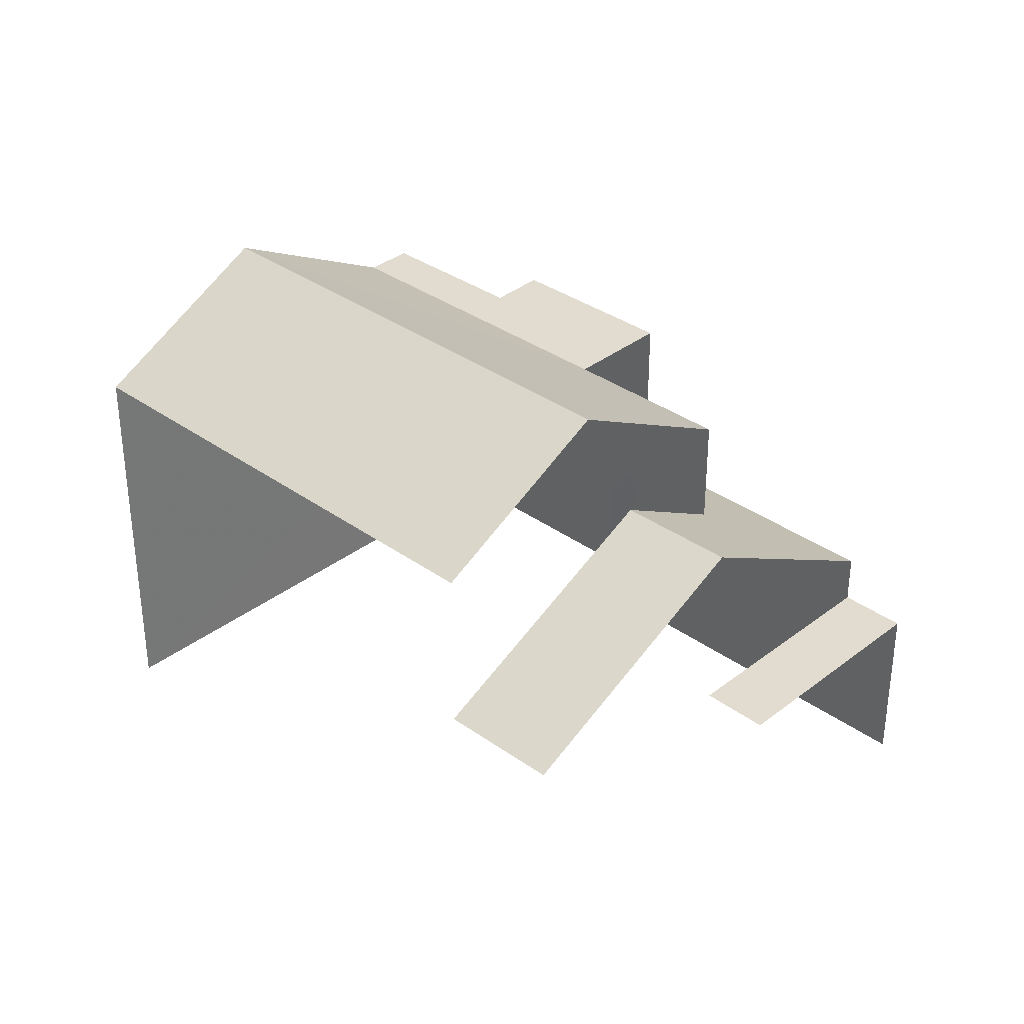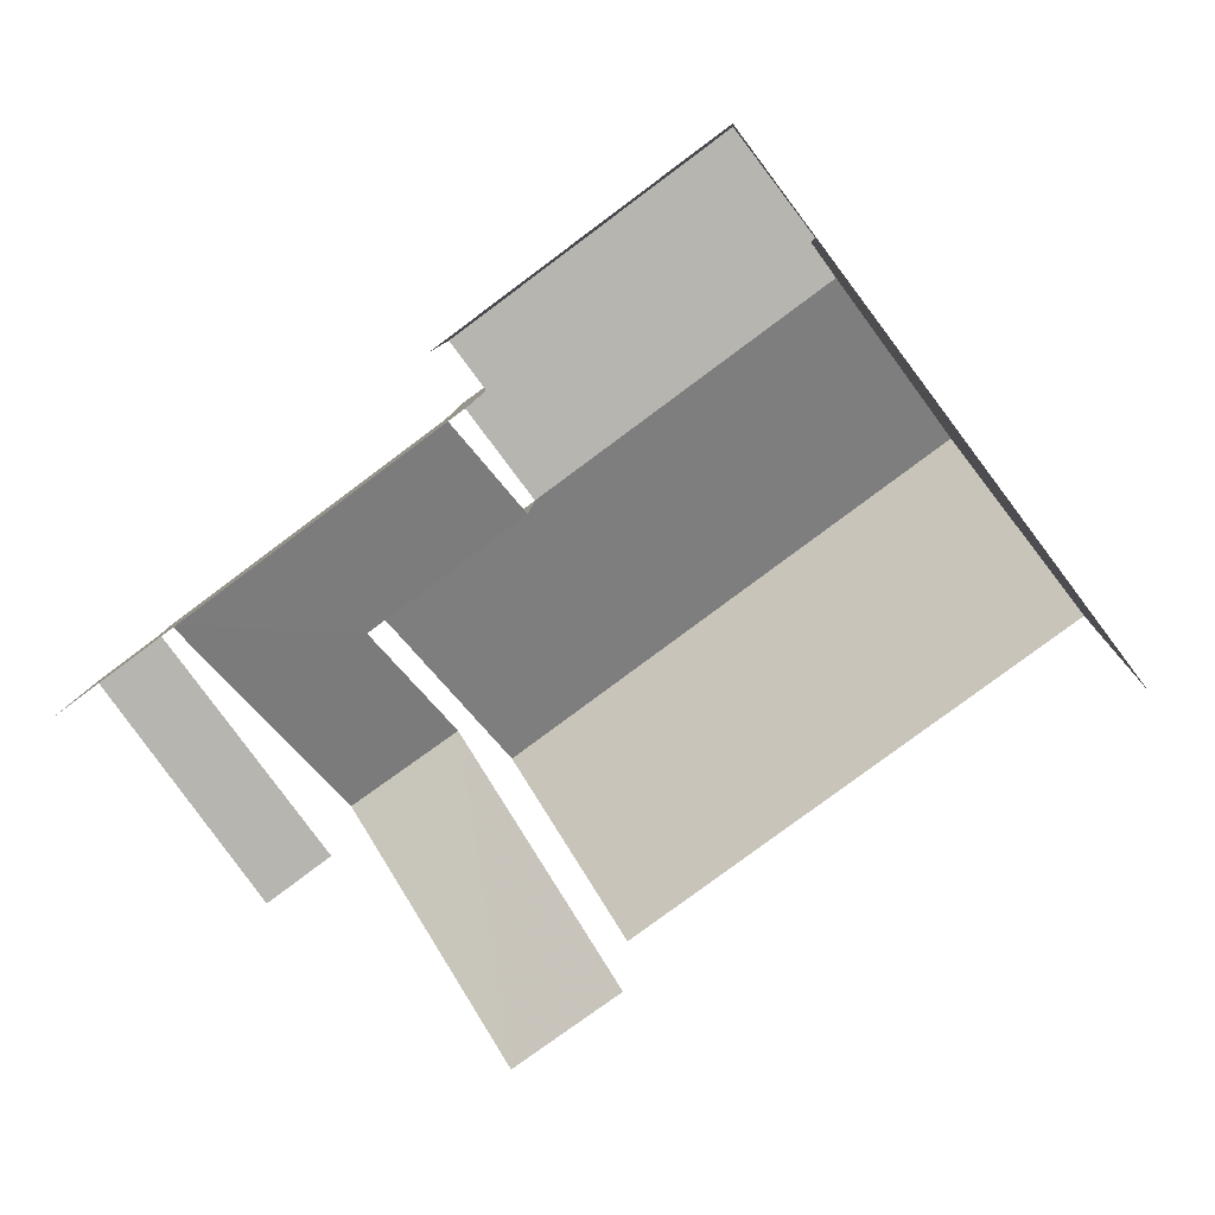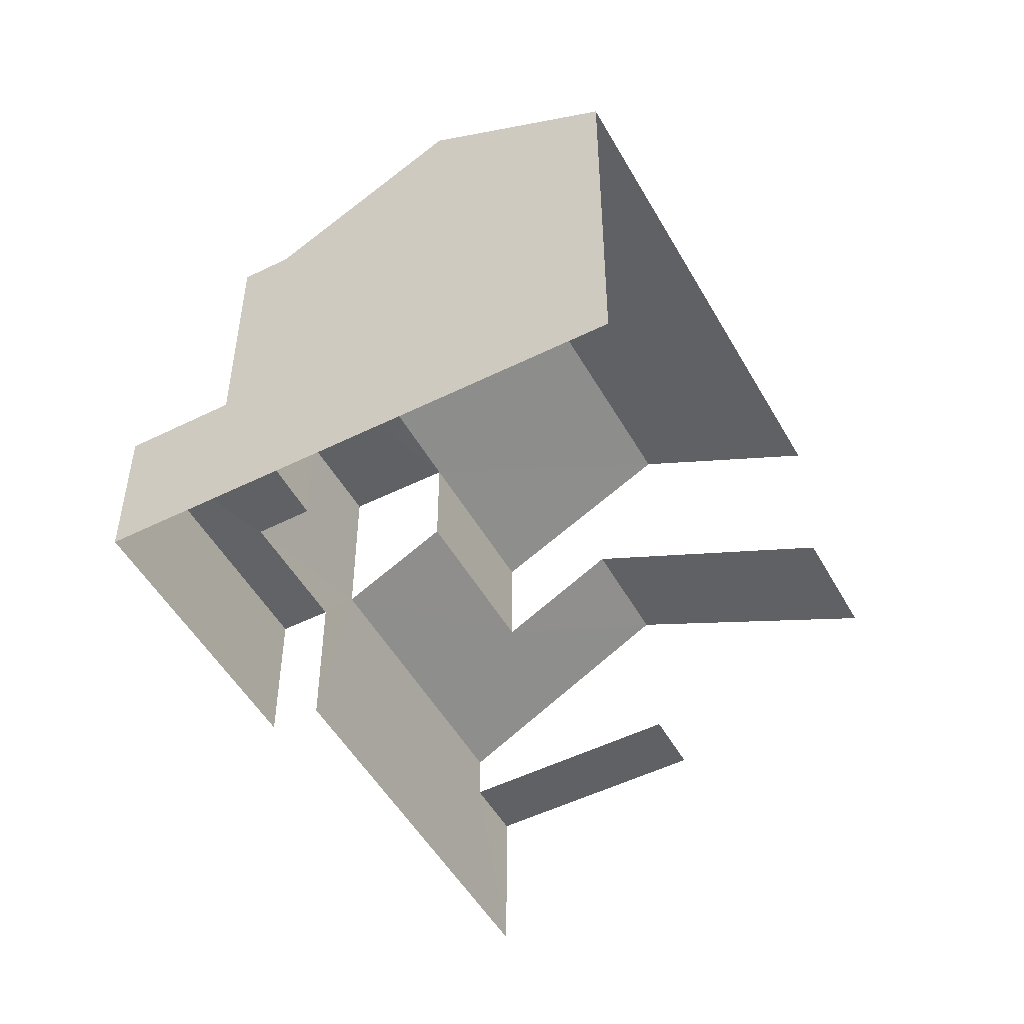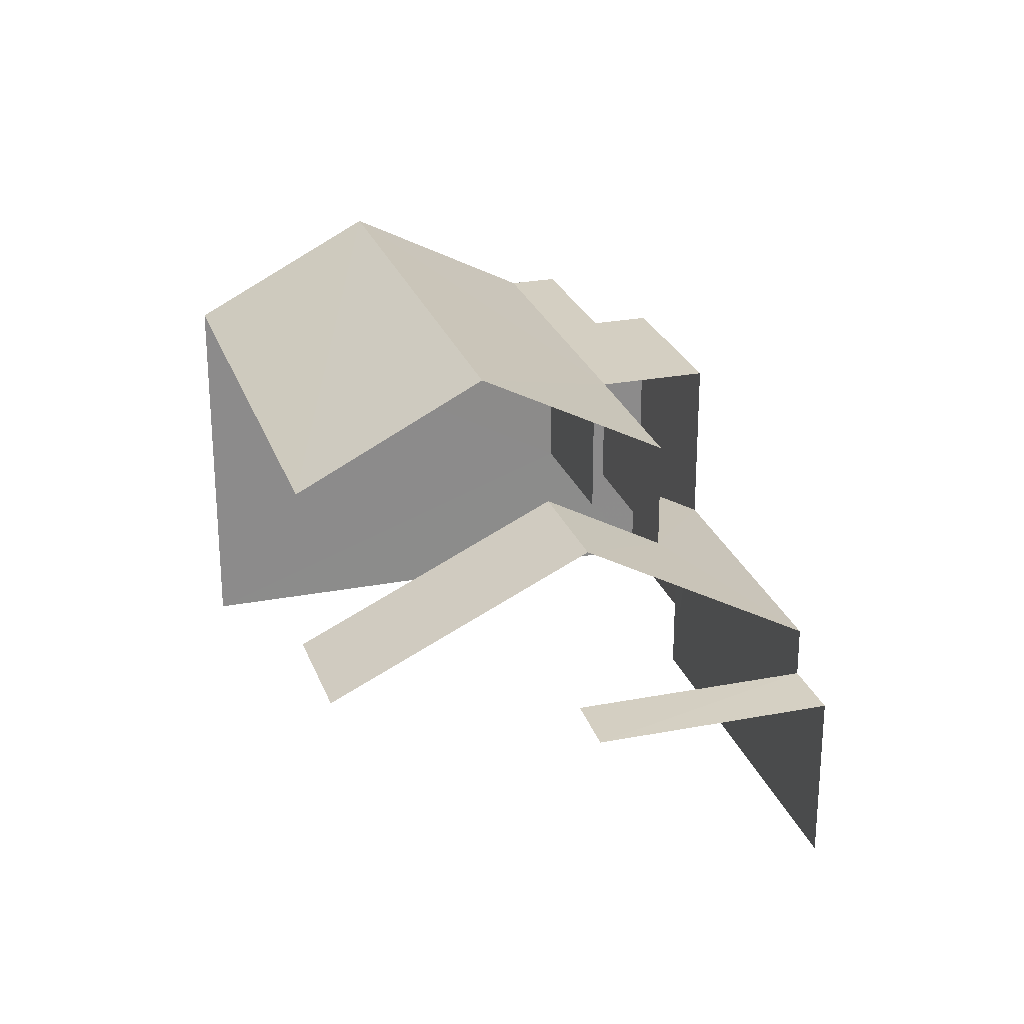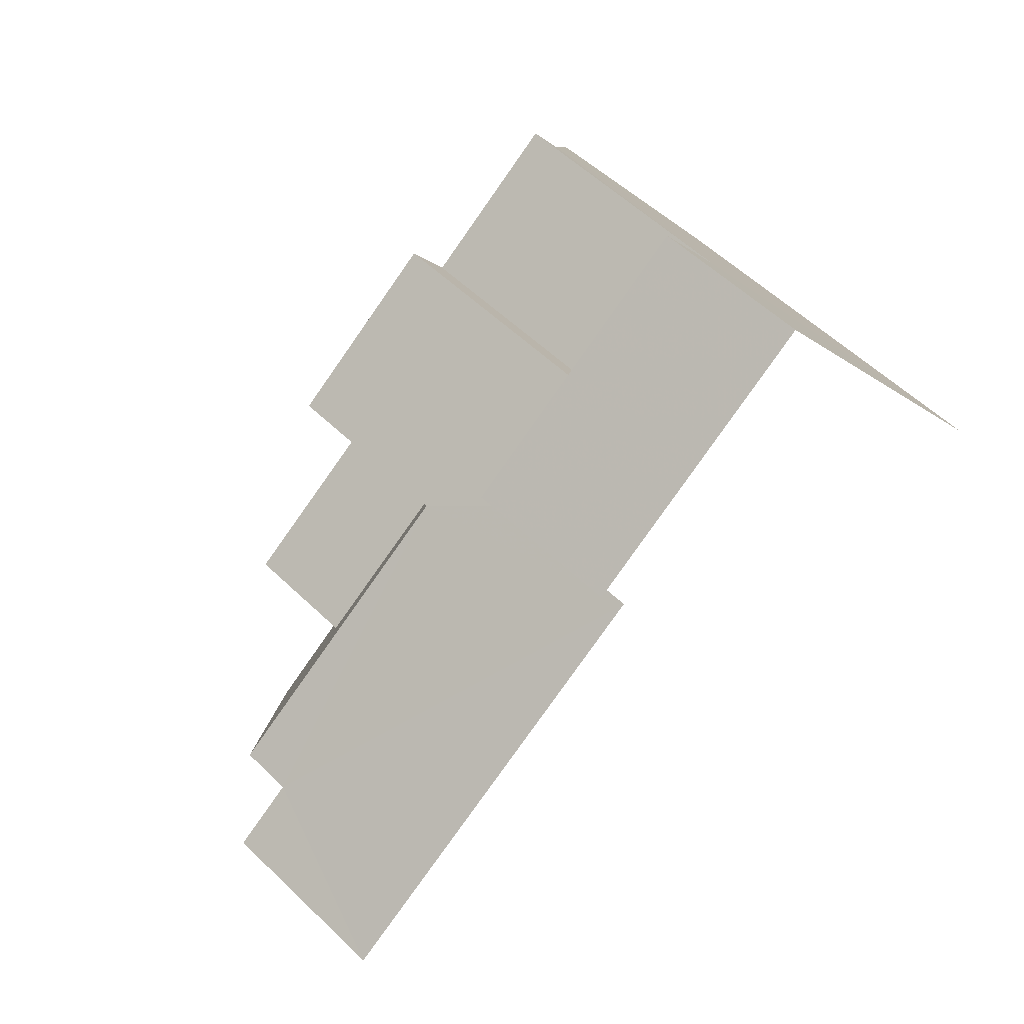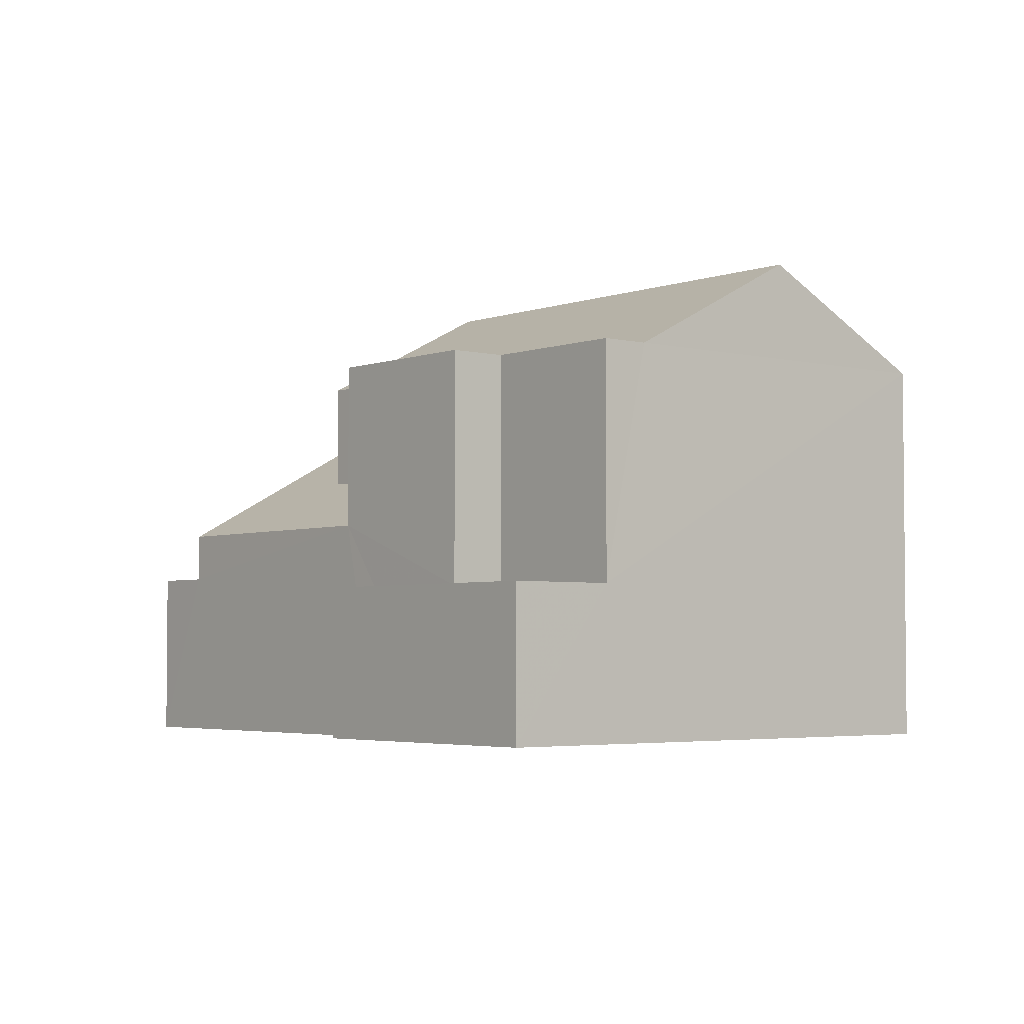
<metadata>
{"format":"obj","ext":"obj","renderer":"f3d","projection":"perspective","resolution":1024,"background":"white","views":[{"elev":34.4,"azim":7.4,"up":"+Z"},{"elev":8.5,"azim":-178.0,"up":"+Y"},{"elev":-50.5,"azim":-98.1,"up":"+Z"},{"elev":25.7,"azim":36.3,"up":"+Z"},{"elev":54.2,"azim":135.8,"up":"+Y"},{"elev":-3.6,"azim":-166.2,"up":"+Z"}]}
</metadata>
<code>
v -2.241e+05 -1.284e+05 14.04
v -2.241e+05 -1.284e+05 14.04
v -2.241e+05 -1.284e+05 14.04
v -2.241e+05 -1.284e+05 14.04
v -2.241e+05 -1.284e+05 14.04
v -2.241e+05 -1.284e+05 14.04
v -2.241e+05 -1.284e+05 14.04
v -2.241e+05 -1.284e+05 14.04
v -2.241e+05 -1.284e+05 20.1
v -2.241e+05 -1.284e+05 20.1
v -2.241e+05 -1.284e+05 20.1
v -2.241e+05 -1.284e+05 20.1
v -2.241e+05 -1.284e+05 20.1
v -2.241e+05 -1.284e+05 20.1
v -2.241e+05 -1.284e+05 16.43
v -2.241e+05 -1.284e+05 16.43
v -2.241e+05 -1.284e+05 16.43
v -2.241e+05 -1.284e+05 16.43
v -2.241e+05 -1.284e+05 16.43
v -2.241e+05 -1.284e+05 16.43
v -2.241e+05 -1.284e+05 19.43
v -2.241e+05 -1.284e+05 19.43
v -2.241e+05 -1.284e+05 18.41
v -2.241e+05 -1.284e+05 17.49
v -2.241e+05 -1.284e+05 17.49
v -2.241e+05 -1.284e+05 18.41
v -2.241e+05 -1.284e+05 16.72
v -2.241e+05 -1.284e+05 16.72
v -2.241e+05 -1.284e+05 16.72
v -2.241e+05 -1.284e+05 16.72
v -2.241e+05 -1.284e+05 21.63
v -2.241e+05 -1.284e+05 20.1
v -2.241e+05 -1.284e+05 21.63
v -2.241e+05 -1.284e+05 20.1
v -2.241e+05 -1.284e+05 17.49
v -2.241e+05 -1.284e+05 17.49
v -2.241e+05 -1.284e+05 20.1
f 1 2 3
f 3 2 4
f 5 6 4
f 2 7 8
f 5 4 8
f 4 2 8
f 32 36 21
f 32 21 33
f 21 37 33
f 21 23 37
f 30 7 2
f 35 7 30
f 35 30 22
f 30 27 24
f 30 24 22
f 26 13 14
f 26 25 13
f 32 34 36
f 34 8 36
f 36 7 35
f 36 8 7
f 28 1 3
f 29 28 3
f 4 6 16
f 15 4 16
f 2 1 28
f 30 2 28
f 9 10 11
f 12 11 13
f 13 11 14
f 11 10 14
f 15 16 17
f 16 18 17
f 17 19 20
f 17 18 19
f 21 22 23
f 22 24 23
f 23 25 26
f 23 24 25
f 27 28 29
f 27 30 28
f 31 32 33
f 31 34 32
f 21 35 22
f 21 36 35
f 10 31 14
f 14 33 37
f 14 31 33
f 20 11 12
f 17 20 12
f 23 14 37
f 23 26 14
f 19 9 11
f 20 19 11
f 18 6 5
f 18 16 6
f 12 13 25
f 17 12 25
f 25 24 27
f 17 25 15
f 15 25 4
f 4 27 3
f 3 27 29
f 4 25 27
f 18 5 19
f 5 8 19
f 9 19 10
f 19 8 34
f 10 34 31
f 10 19 34

</code>
